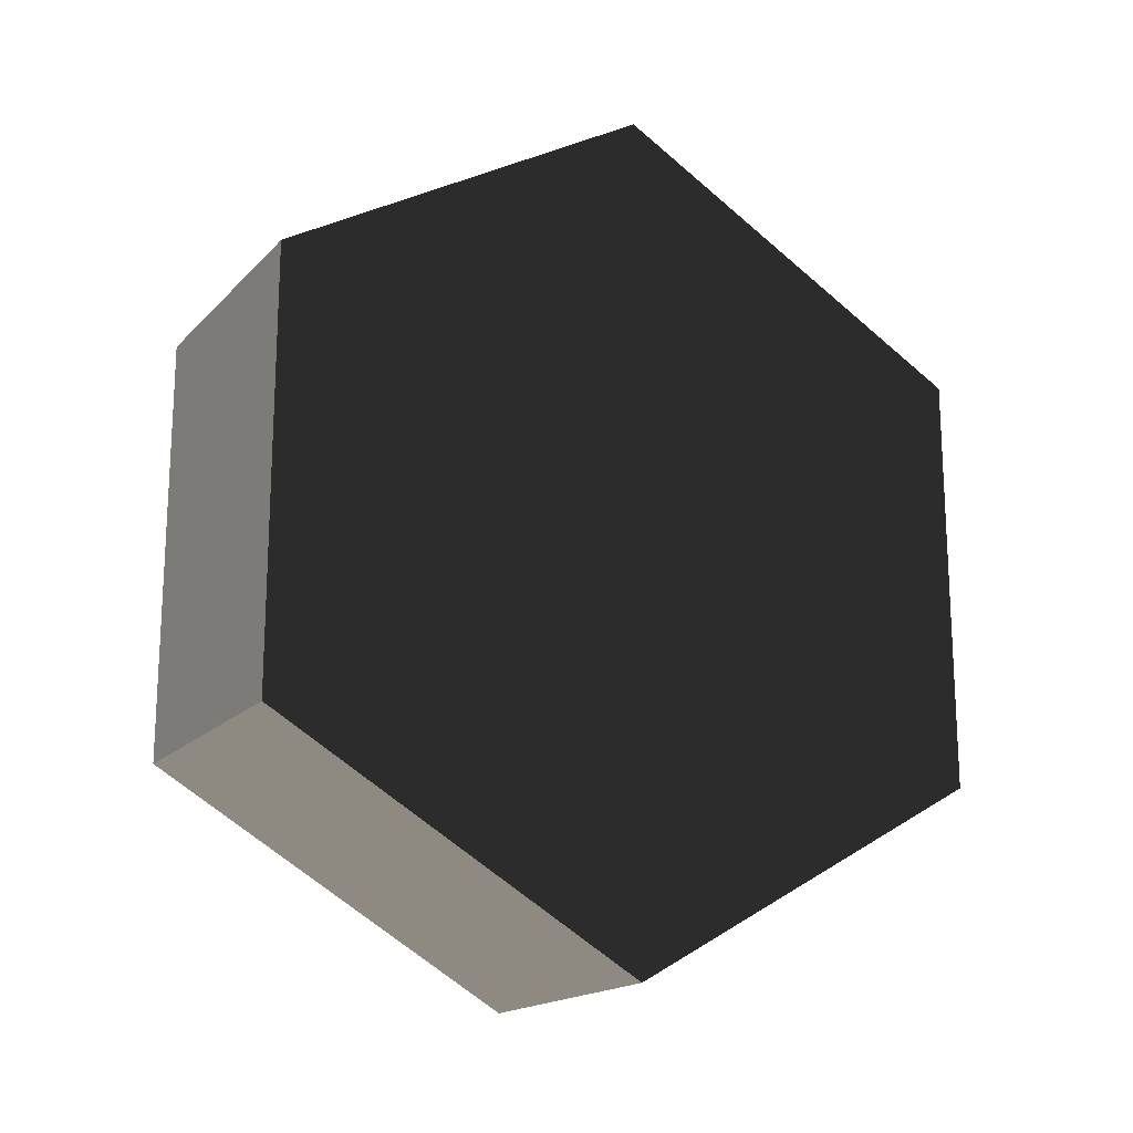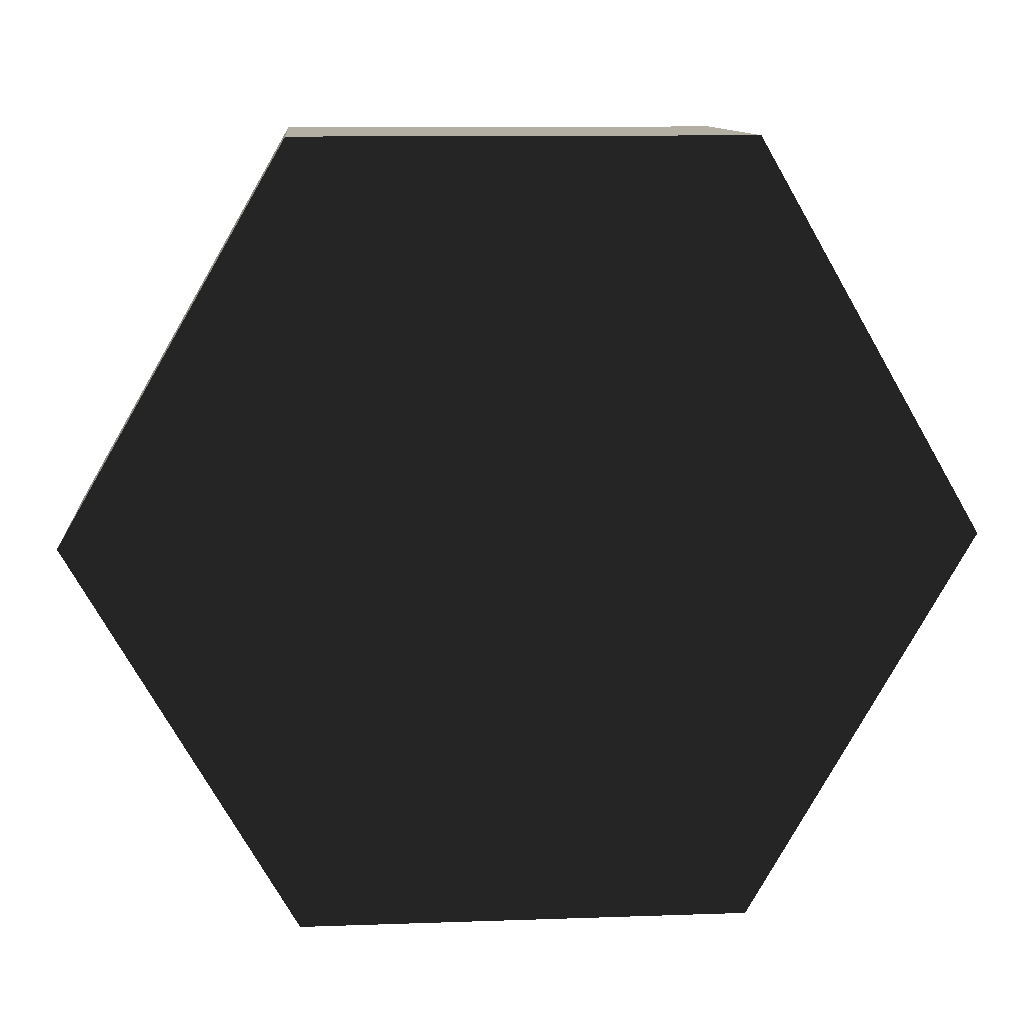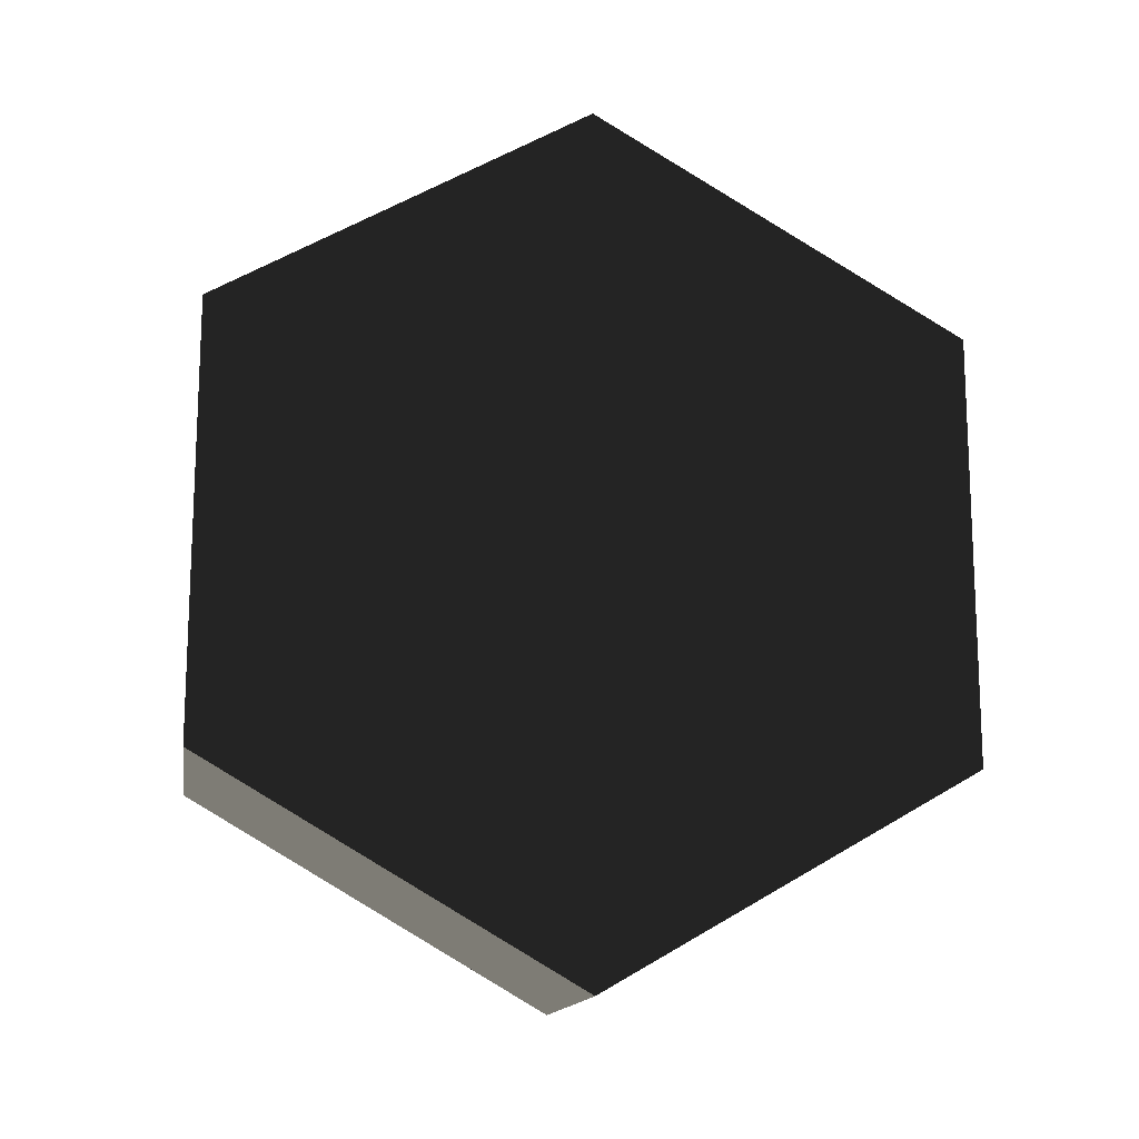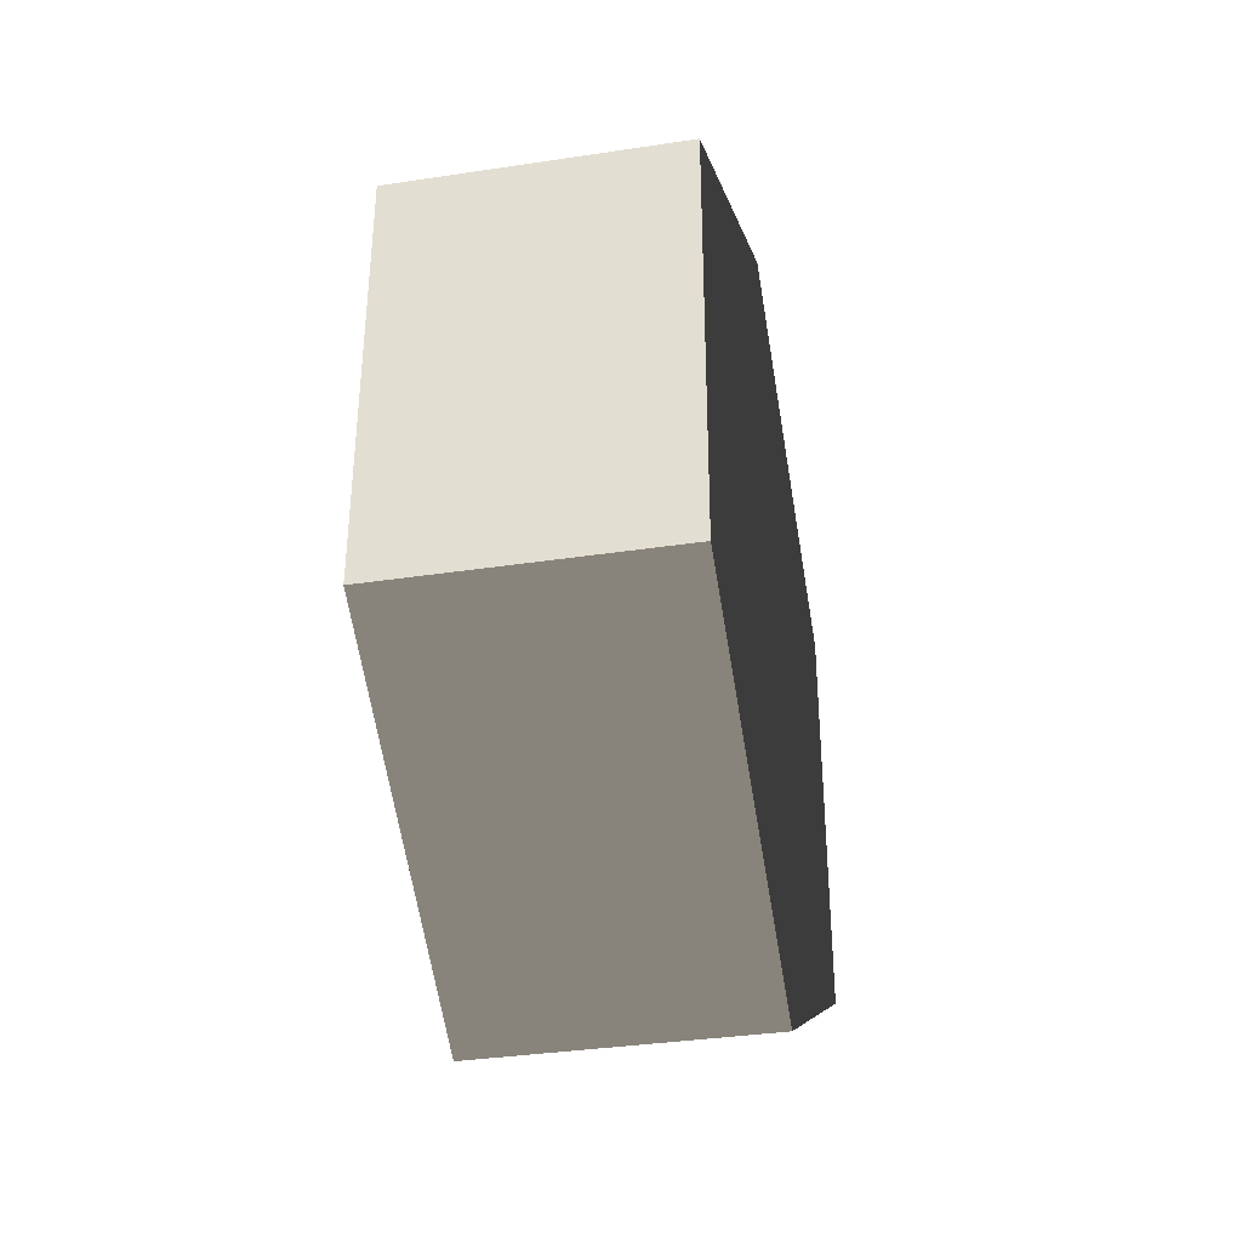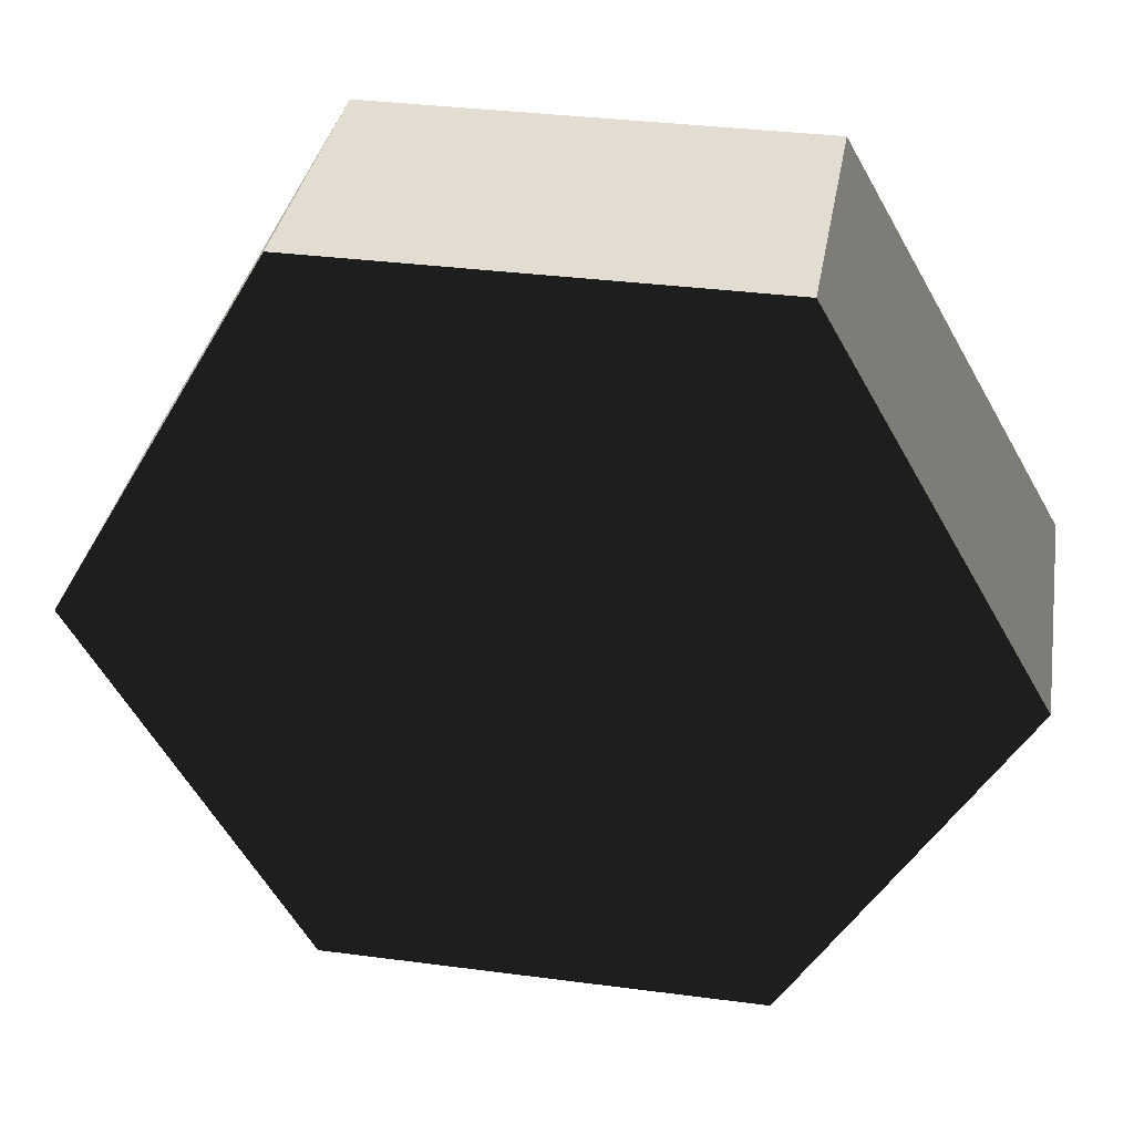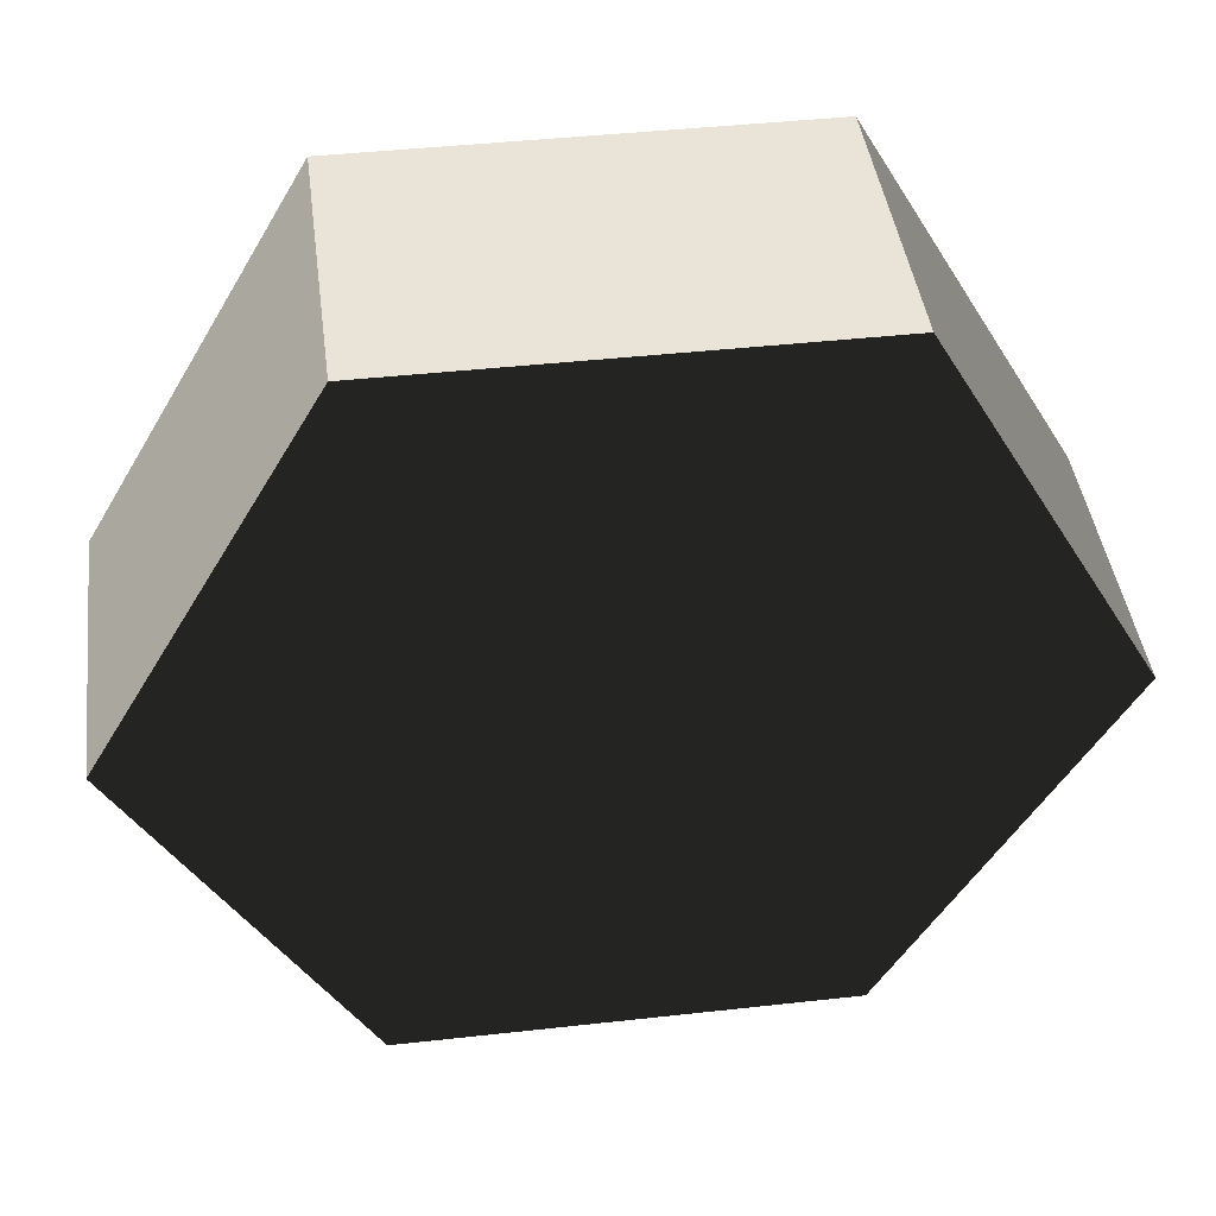
<metadata>
{"format":"obj","ext":"obj","renderer":"f3d","projection":"perspective","resolution":1024,"background":"white","views":[{"elev":-17.5,"azim":61.2,"up":"+Z"},{"elev":11.2,"azim":-94.9,"up":"+Y"},{"elev":-14.6,"azim":-99.4,"up":"+Z"},{"elev":-36.3,"azim":-168.9,"up":"+Z"},{"elev":35.3,"azim":-80.2,"up":"+Y"},{"elev":43.1,"azim":-97.5,"up":"+Y"}]}
</metadata>
<code>
g IL_WhiteBoard_sh_8
v -0.03567 -7.451e-09 0.1091
v -0.03567 -0.09451 0.05457
v -0.03567 -0.09451 -0.05457
v 0.03567 -0.09451 0.05457
v 0.03567 -0.09451 -0.05457
v -0.03567 -1.49e-08 -0.1091
v 0.03567 -7.451e-09 0.1091
v 0.03567 -1.49e-08 -0.1091
v -0.03567 0.09451 -0.05457
v -0.03567 0.09451 0.05457
v 0.03567 0.09451 -0.05457
v 0.03567 0.09451 0.05457
v -0.03567 -7.451e-09 0.1091
v -0.03567 -7.451e-09 0.1091
v -0.03567 -7.451e-09 0.1091
v -0.03567 -7.451e-09 0.1091
v -0.03567 -7.451e-09 0.1091
v -0.03567 -7.451e-09 0.1091
v -0.03567 -0.09451 0.05457
v -0.03567 -0.09451 0.05457
v -0.03567 -0.09451 0.05457
v -0.03567 -0.09451 -0.05457
v -0.03567 -0.09451 -0.05457
v -0.03567 -0.09451 -0.05457
v -0.03567 -0.09451 -0.05457
v 0.03567 -0.09451 0.05457
v 0.03567 -0.09451 0.05457
v 0.03567 -0.09451 0.05457
v 0.03567 -0.09451 -0.05457
v 0.03567 -0.09451 -0.05457
v 0.03567 -0.09451 -0.05457
v 0.03567 -0.09451 -0.05457
v -0.03567 -1.49e-08 -0.1091
v -0.03567 -1.49e-08 -0.1091
v -0.03567 -1.49e-08 -0.1091
v -0.03567 -1.49e-08 -0.1091
v 0.03567 -7.451e-09 0.1091
v 0.03567 -7.451e-09 0.1091
v 0.03567 -7.451e-09 0.1091
v 0.03567 -7.451e-09 0.1091
v 0.03567 -7.451e-09 0.1091
v 0.03567 -7.451e-09 0.1091
v 0.03567 -1.49e-08 -0.1091
v 0.03567 -1.49e-08 -0.1091
v 0.03567 -1.49e-08 -0.1091
v 0.03567 -1.49e-08 -0.1091
v -0.03567 0.09451 -0.05457
v -0.03567 0.09451 -0.05457
v -0.03567 0.09451 -0.05457
v -0.03567 0.09451 -0.05457
v -0.03567 0.09451 0.05457
v -0.03567 0.09451 0.05457
v -0.03567 0.09451 0.05457
v 0.03567 0.09451 -0.05457
v 0.03567 0.09451 -0.05457
v 0.03567 0.09451 -0.05457
v 0.03567 0.09451 -0.05457
v 0.03567 0.09451 0.05457
v 0.03567 0.09451 0.05457
v 0.03567 0.09451 0.05457
g IL_WhiteBoard_sh_8_0
f 3 2 1
f 19 4 13
f 22 5 20
f 14 6 23
f 26 7 15
f 29 27 21
f 8 30 24
f 33 43 25
f 16 9 34
f 17 37 10
f 38 28 31
f 32 44 39
f 11 45 35
f 47 54 36
f 18 51 48
f 40 12 52
f 46 55 41
f 58 56 49
f 53 59 50
f 57 60 42

</code>
